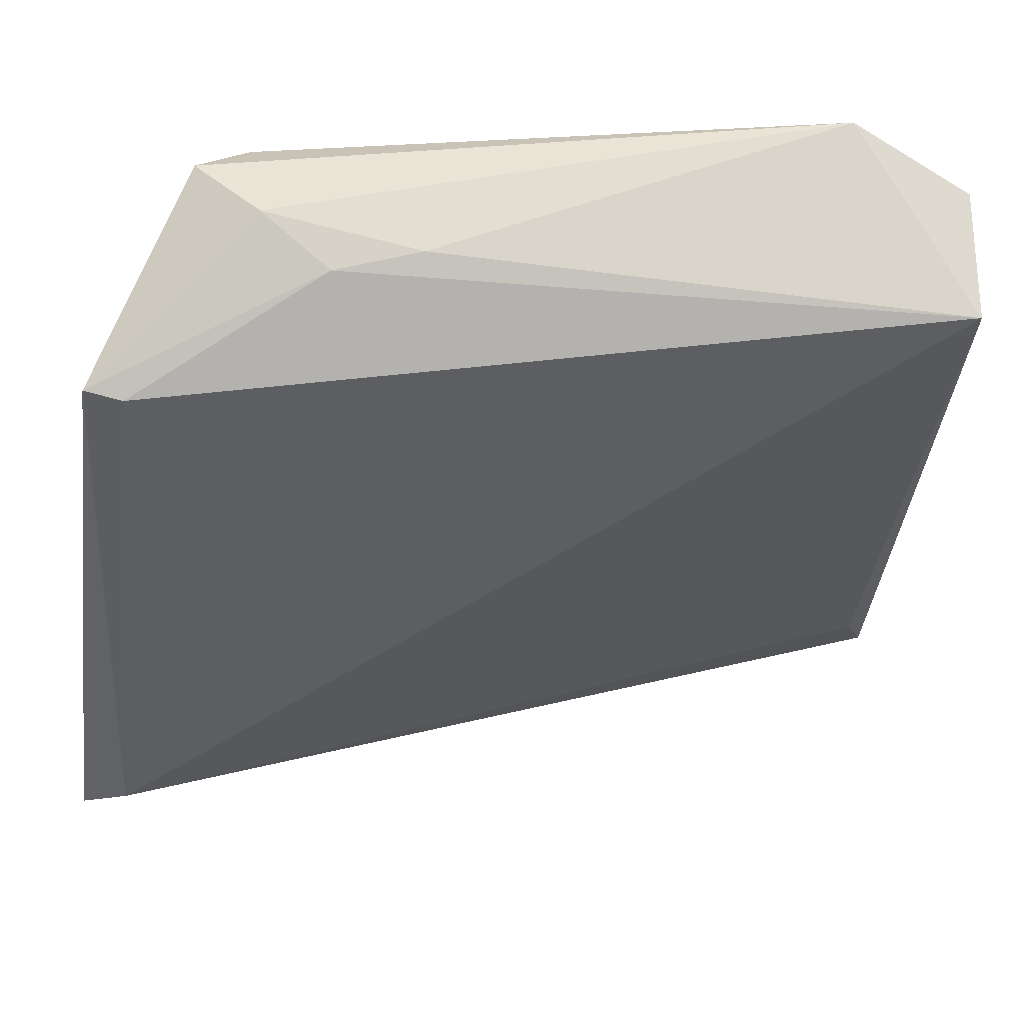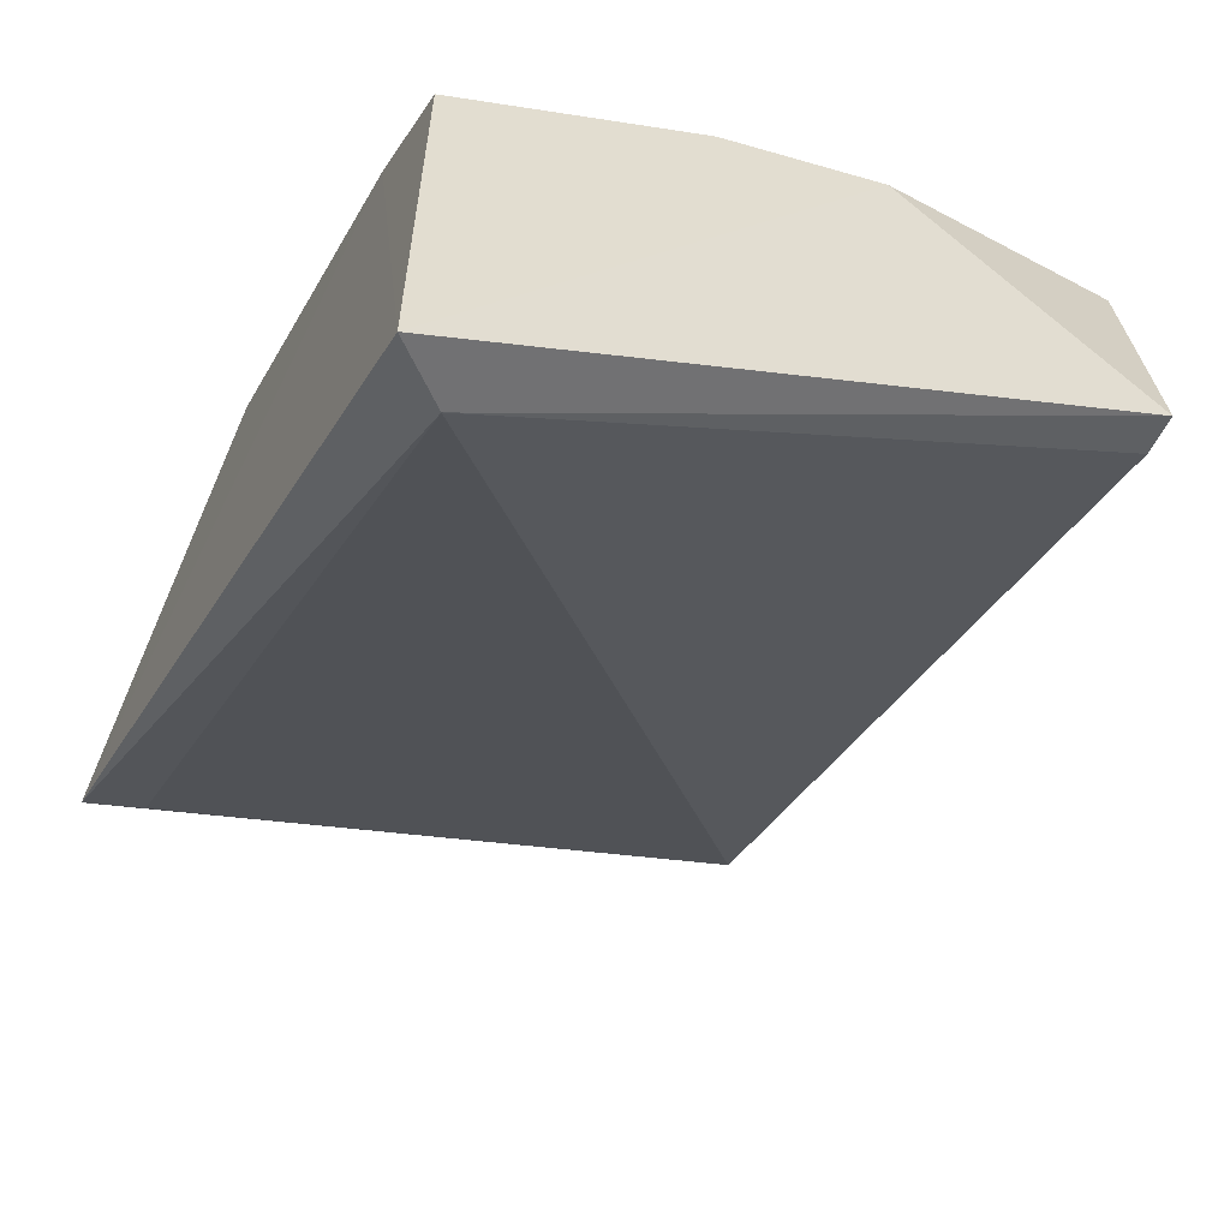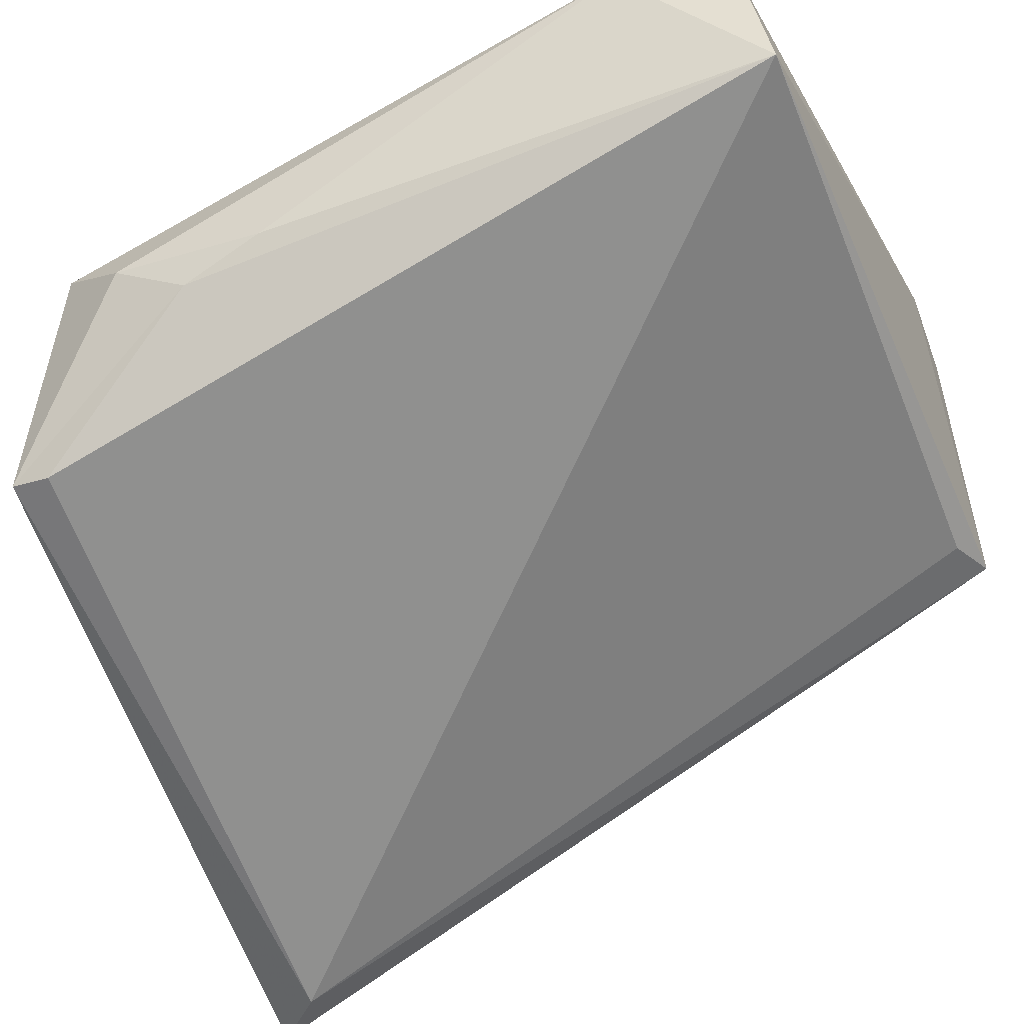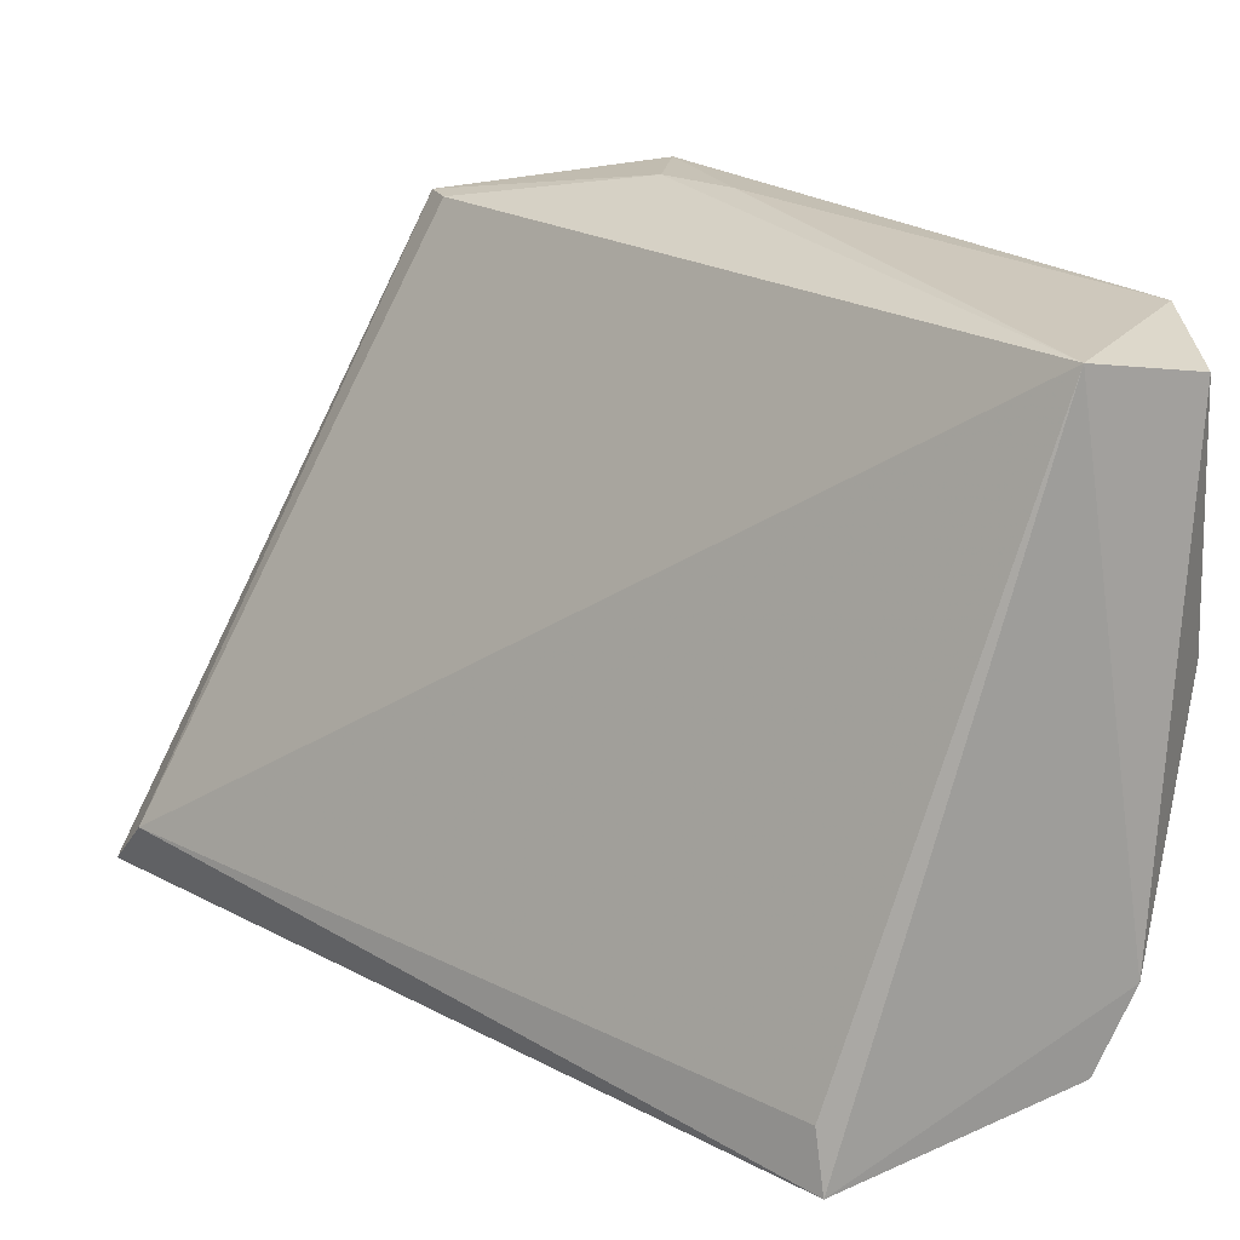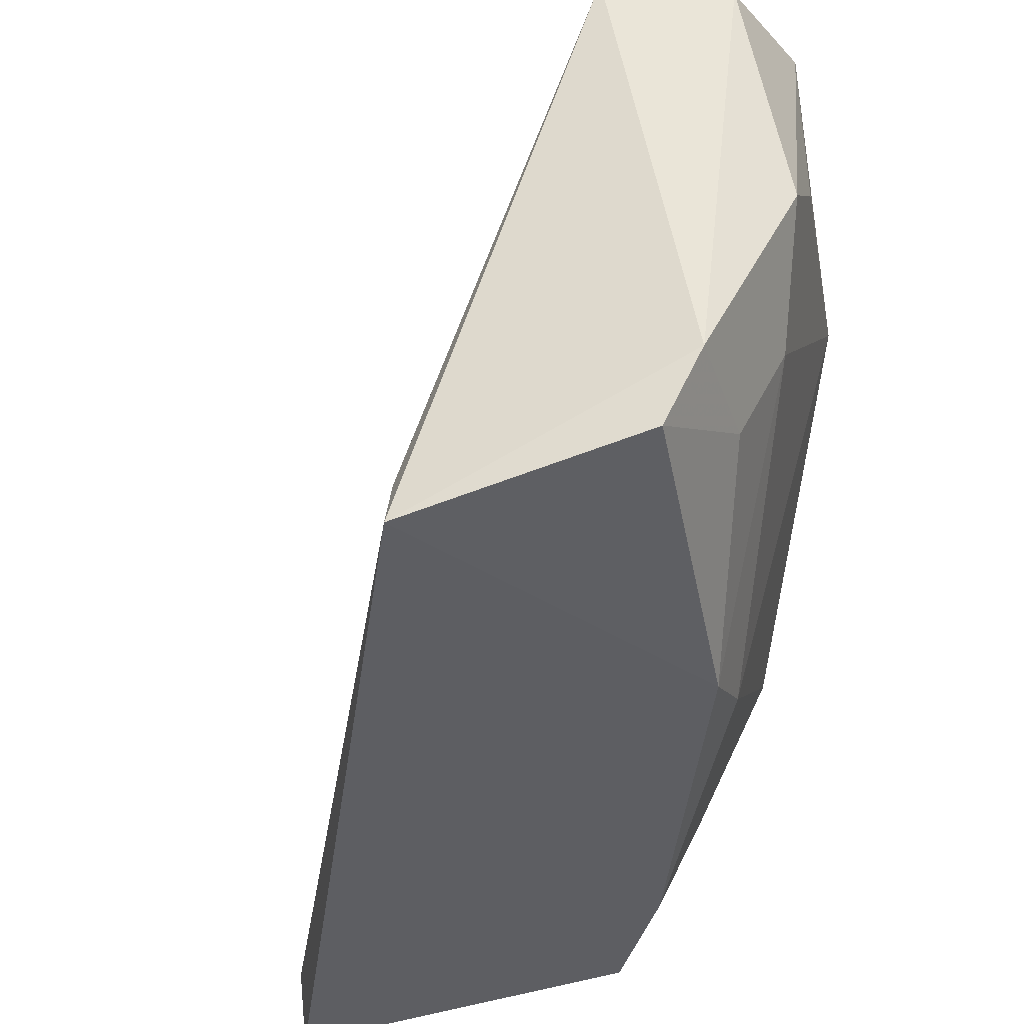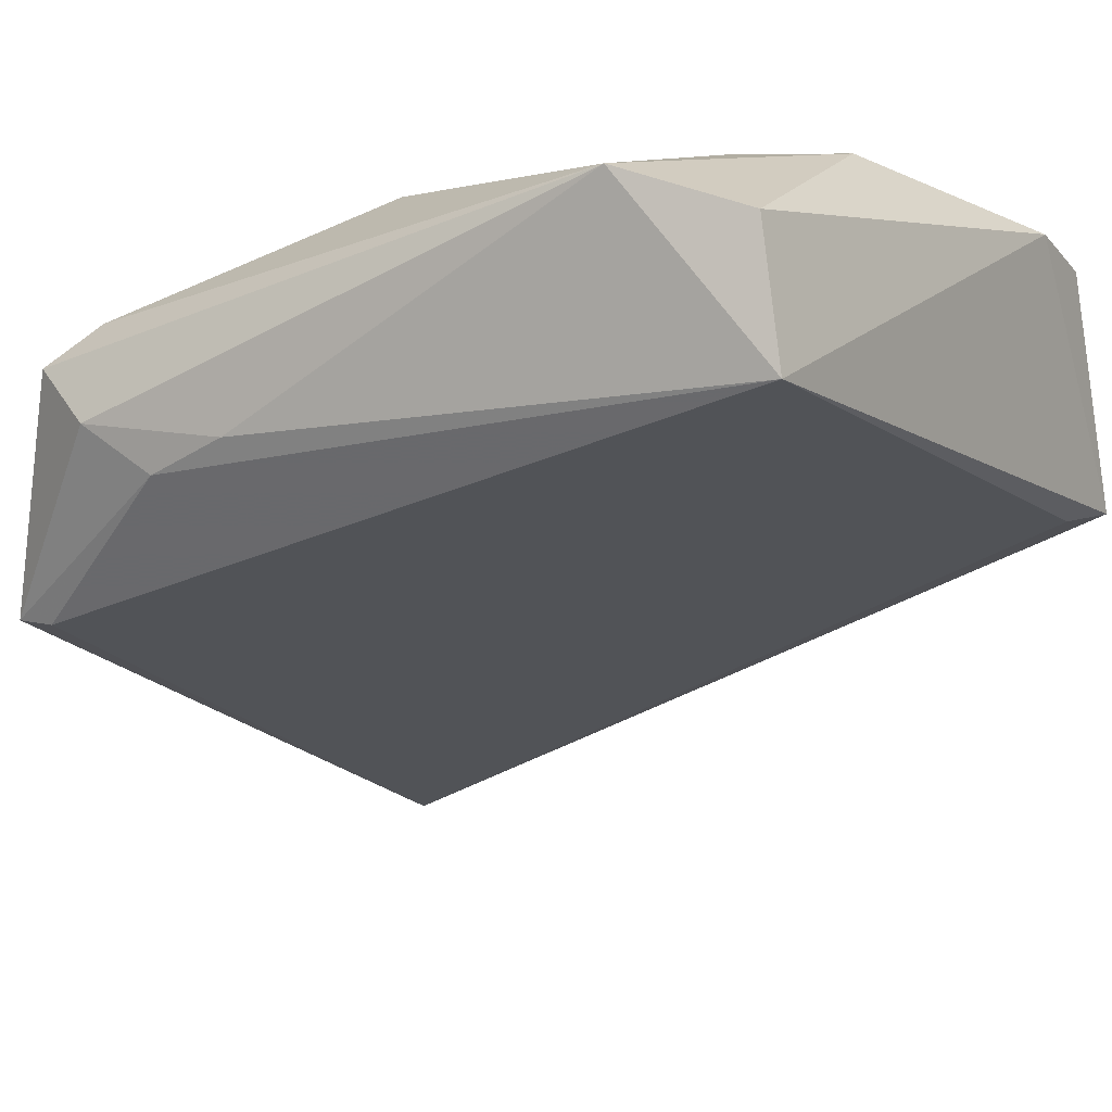
<metadata>
{"format":"obj","ext":"obj","renderer":"f3d","projection":"perspective","resolution":1024,"background":"white","views":[{"elev":77.8,"azim":14.5,"up":"+Z"},{"elev":-53.1,"azim":-114.4,"up":"+Y"},{"elev":-32.8,"azim":22.9,"up":"+Y"},{"elev":19.3,"azim":71.3,"up":"+Z"},{"elev":-39.8,"azim":108.7,"up":"+Z"},{"elev":10.7,"azim":32.2,"up":"+Y"}]}
</metadata>
<code>
v -0.06694 0.09828 0.01064
v 0.000493 0.1226 0.05925
v -0.07088 0.05106 0.002766
v -0.07482 0.08254 0.0618
v 0.005717 0.09049 -0.002718
v 0.003895 0.1101 0.0618
v -0.06694 0.1101 0.05786
v -0.02759 0.1101 -0.00117
v -0.07482 0.08649 -0.00117
v -0.03938 0.1219 0.04999
v 0.003895 0.118 0.01064
v -0.07633 0.04961 -0.002459
v -0.01186 0.1258 0.0618
v -0.063 0.1022 0.06574
v -0.07482 0.1022 0.03818
v -0.003979 0.1258 0.03424
v -0.06694 0.1061 0.02638
v -0.07088 0.08254 0.0618
v 0.003895 0.114 0.002766
v -0.03546 0.1101 0.002766
v 0.003895 0.0904 0.002766
v -0.07088 0.1061 0.0618
v -0.01186 0.1219 0.02245
v -0.04726 0.1022 0.06574
v -0.063 0.09434 -0.00117
v -0.06694 0.1101 0.04999
v -0.07482 0.09828 0.02245
v -0.007916 0.118 0.01064
v -0.01186 0.1258 0.04212
v -0.05512 0.09828 0.06574
v -0.05907 0.114 0.04999
f 17 26 31
f 6 5 11
f 2 6 11
f 3 4 12
f 5 3 12
f 6 2 13
f 10 7 13
f 12 4 15
f 2 11 16
f 13 2 16
f 4 3 18
f 3 6 18
f 5 8 19
f 11 5 19
f 1 17 20
f 17 10 20
f 3 5 21
f 6 3 21
f 5 6 21
f 13 7 22
f 4 14 22
f 14 13 22
f 15 4 22
f 7 15 22
f 8 20 23
f 20 10 23
f 6 13 24
f 13 14 24
f 8 5 25
f 9 1 25
f 5 12 25
f 12 9 25
f 1 20 25
f 20 8 25
f 15 7 26
f 17 15 26
f 1 9 27
f 9 12 27
f 12 15 27
f 17 1 27
f 15 17 27
f 16 11 28
f 19 8 28
f 11 19 28
f 8 23 28
f 23 16 28
f 10 13 29
f 13 16 29
f 23 10 29
f 16 23 29
f 14 4 30
f 4 18 30
f 18 6 30
f 6 24 30
f 24 14 30
f 7 10 31
f 10 17 31
f 26 7 31

</code>
